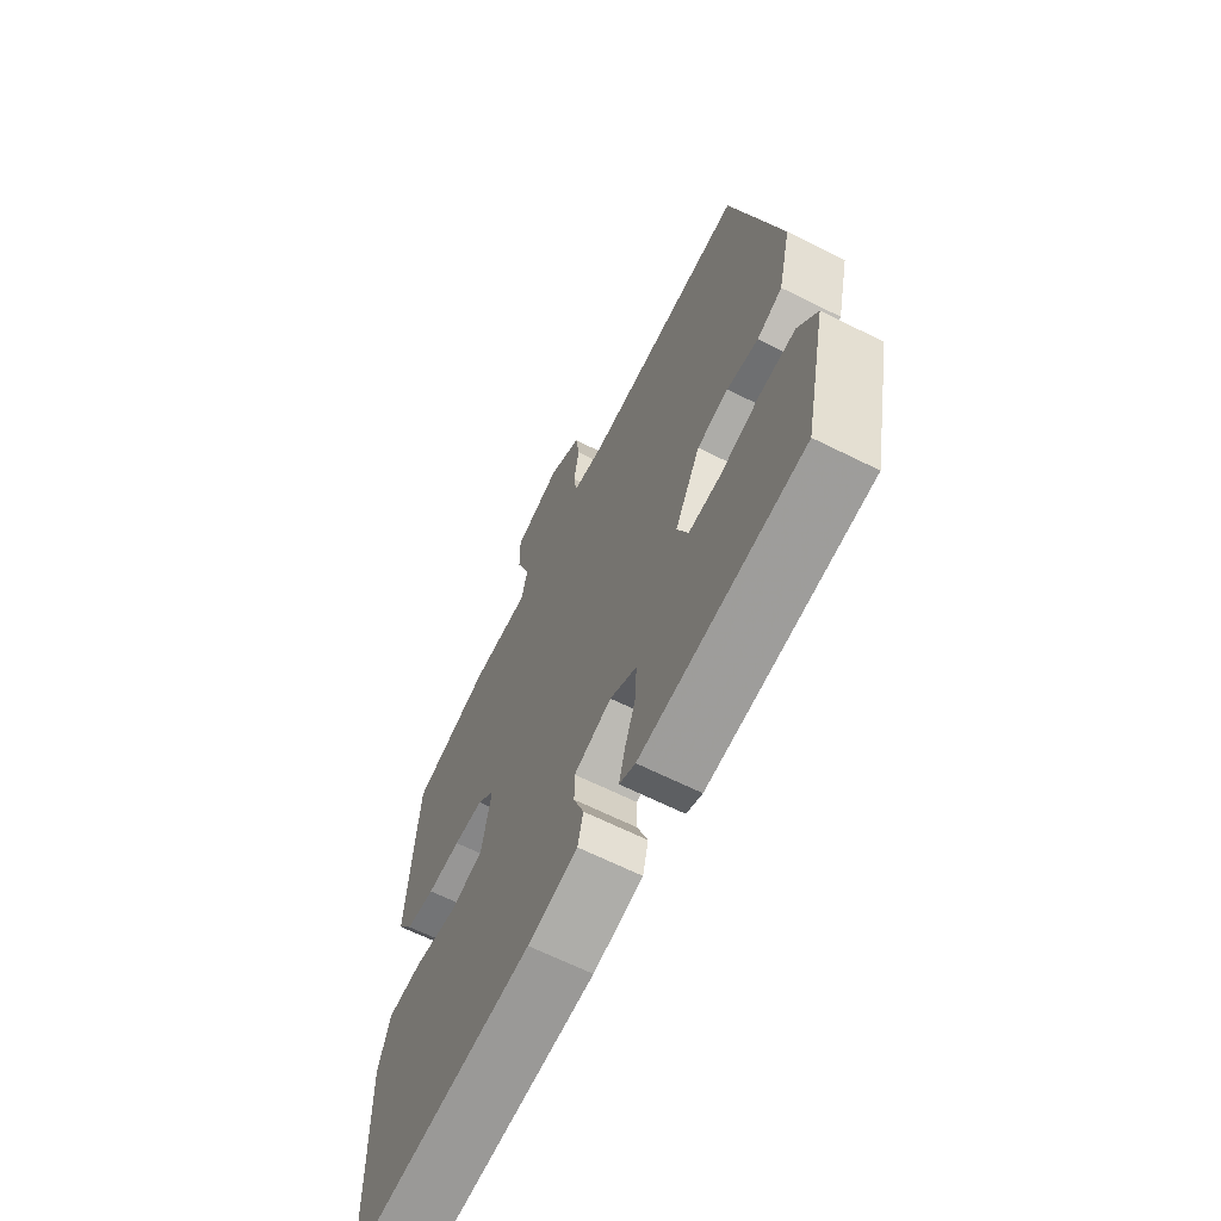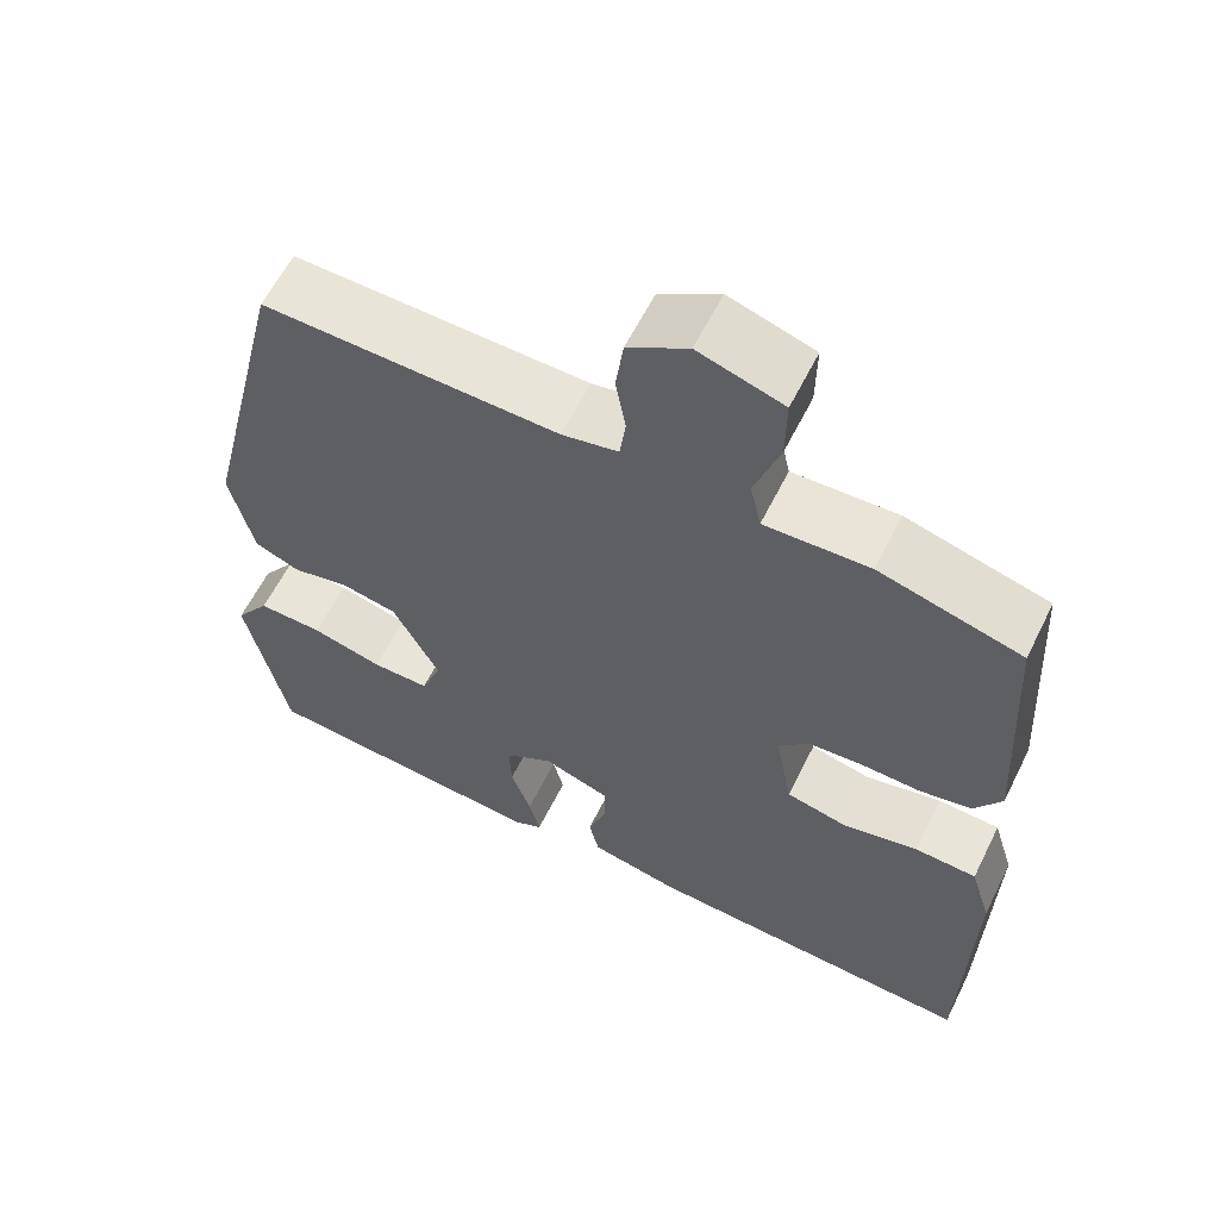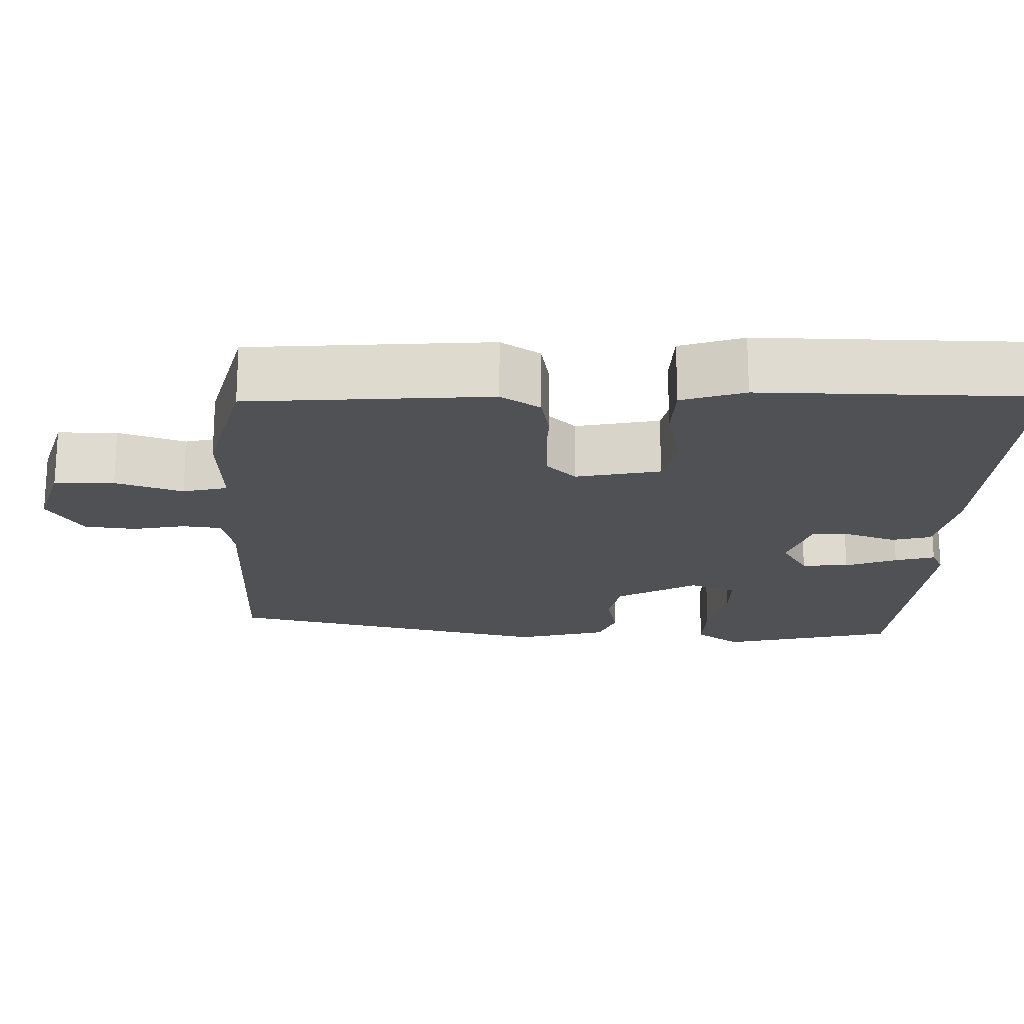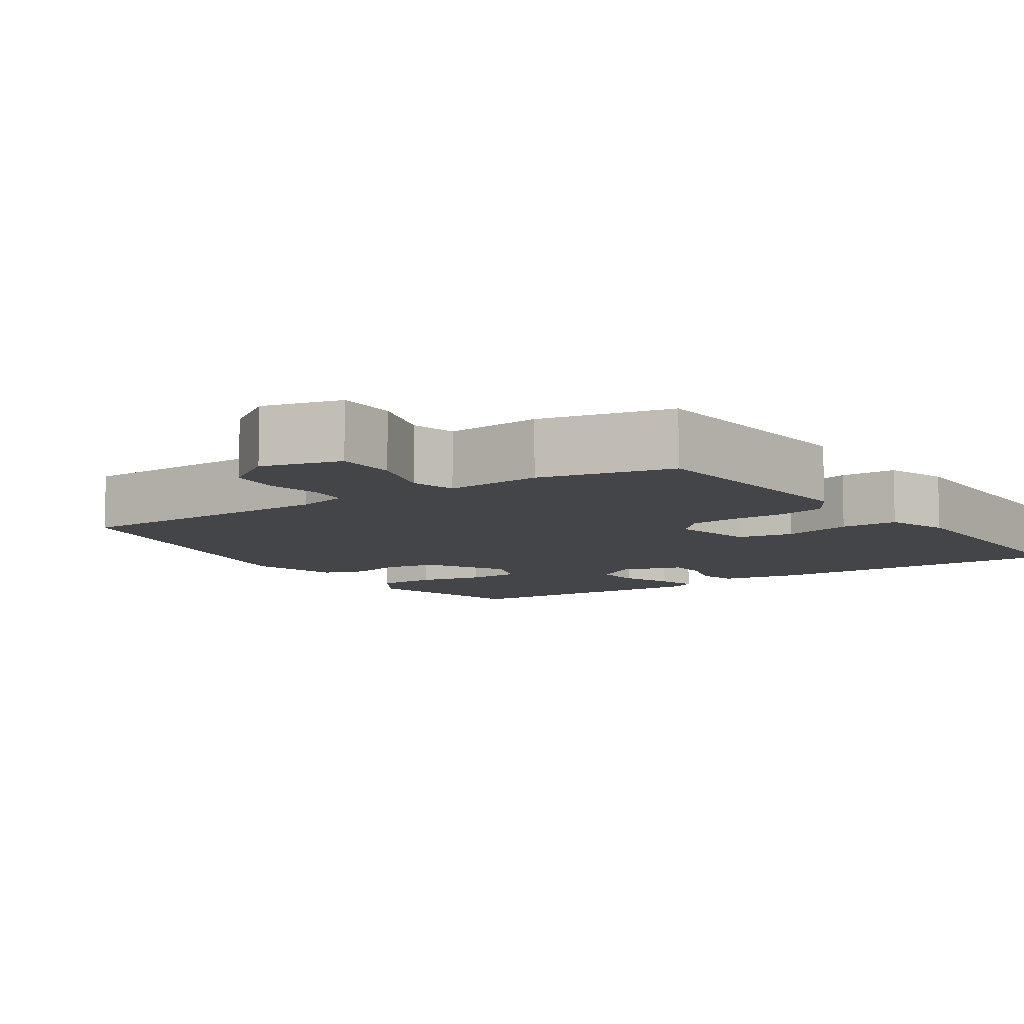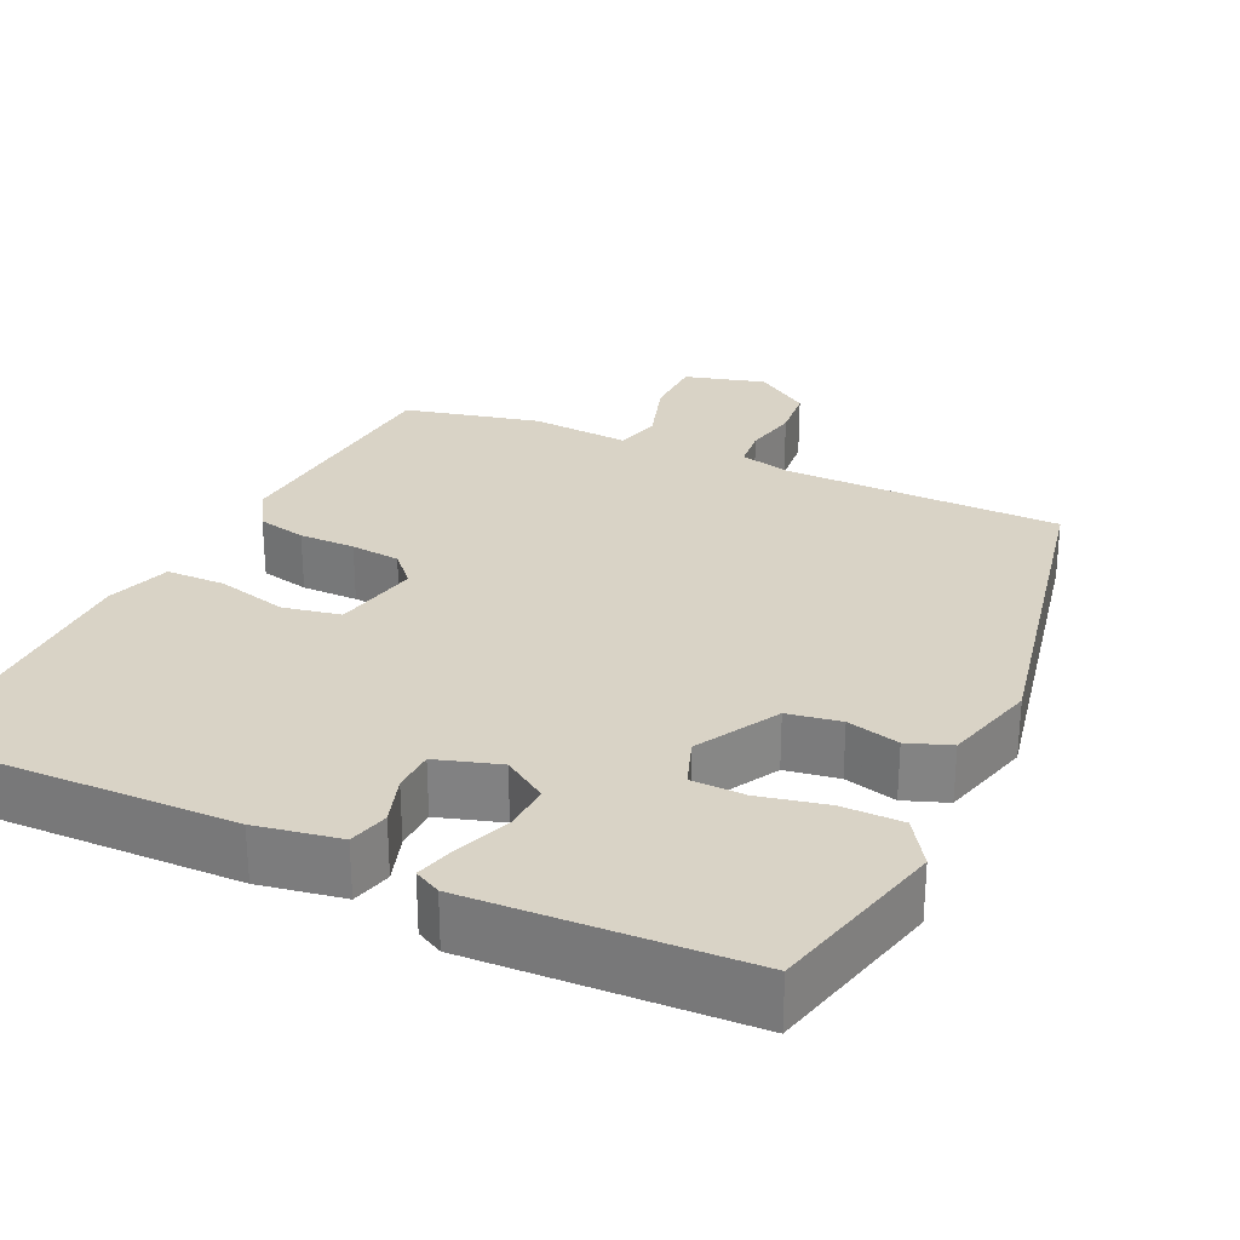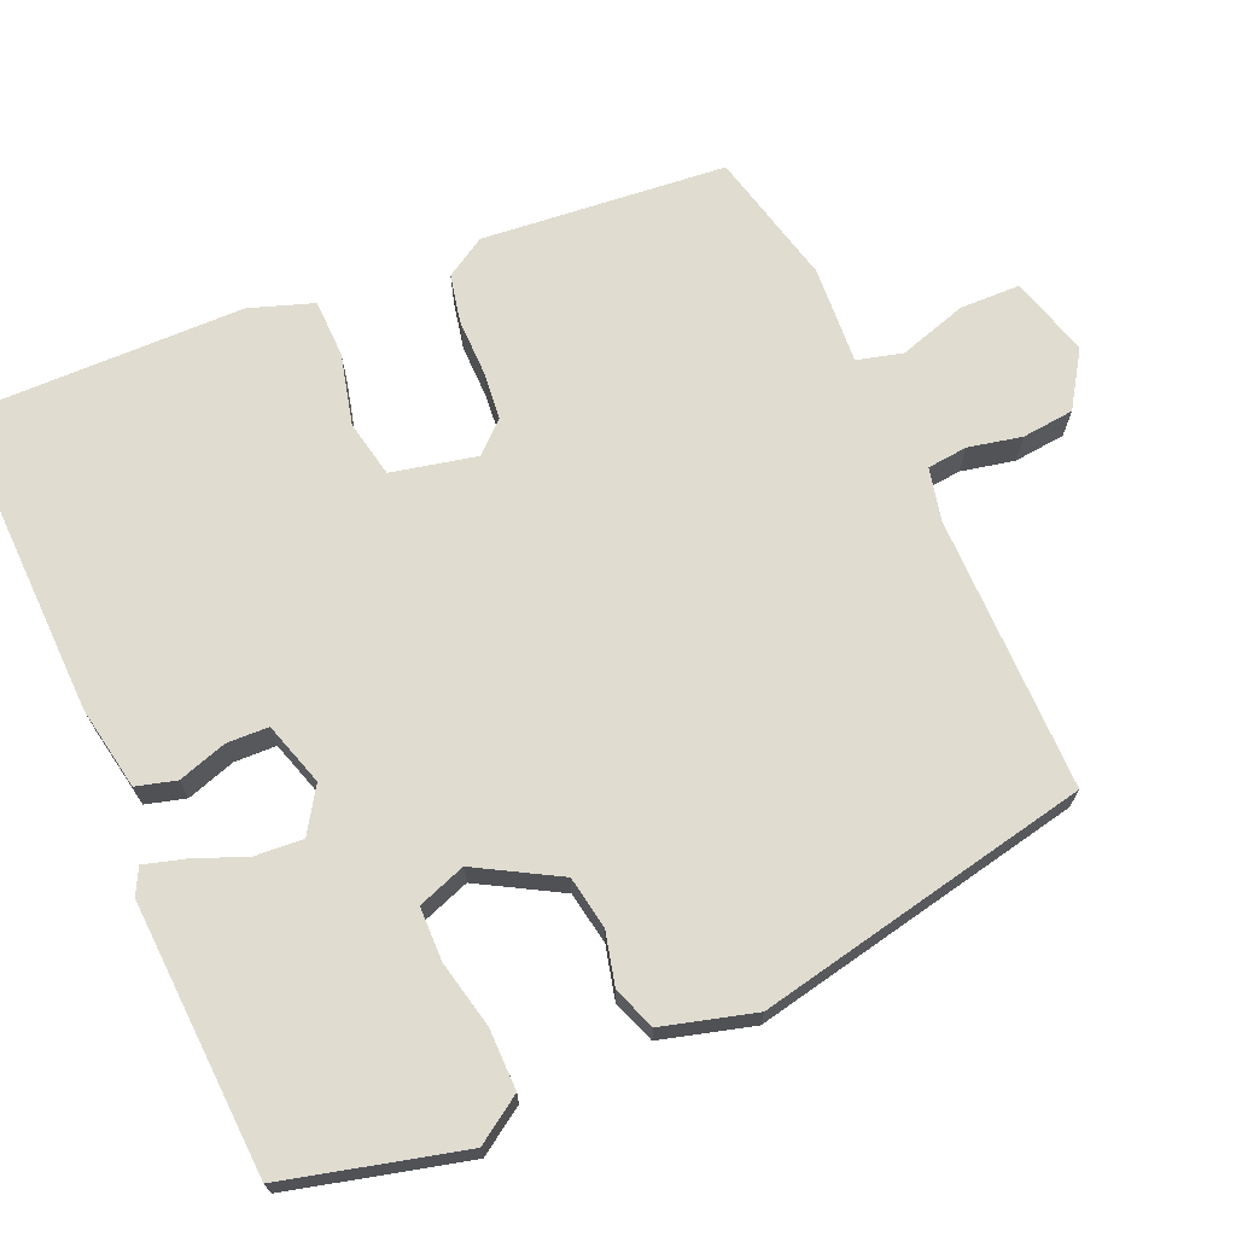
<metadata>
{"format":"obj","ext":"obj","renderer":"f3d","projection":"perspective","resolution":1024,"background":"white","views":[{"elev":-65.7,"azim":-116.6,"up":"+Z"},{"elev":60.3,"azim":26.3,"up":"+Z"},{"elev":-19.7,"azim":89.4,"up":"+Y"},{"elev":-8.8,"azim":36.4,"up":"+Y"},{"elev":28.3,"azim":-153.0,"up":"+Y"},{"elev":69.6,"azim":-111.6,"up":"+Y"}]}
</metadata>
<code>
v 0.498 0.07 -0.534
v 0.098 0.07 -0.51
v -0.008 0.07 -0.487
v -0.02 0.07 -0.436
v 0.002 0.07 -0.375
v 0.002 0.07 -0.322
v -0.078 0.07 -0.294
v -0.135 0.07 -0.328
v -0.133 0.07 -0.389
v -0.109 0.07 -0.456
v -0.096 0.07 -0.508
v -0.13 0.07 -0.524
v -0.475 0.07 -0.494
v -0.524 0.07 -0.268
v -0.483 0.07 -0.211
v -0.406 0.07 -0.214
v -0.321 0.07 -0.236
v -0.253 0.07 -0.237
v -0.229 0.07 -0.177
v -0.284 0.07 -0.072
v -0.351 0.07 -0.058
v -0.418 0.07 -0.072
v -0.472 0.07 -0.05
v -0.5 0.07 0.068
v -0.398 0.07 0.49
v -0.047 0.07 0.479
v 0.02 0.07 0.492
v 0.027 0.07 0.543
v 0.015 0.07 0.611
v 0.024 0.07 0.677
v 0.095 0.07 0.72
v 0.196 0.07 0.688
v 0.195 0.07 0.611
v 0.165 0.07 0.525
v 0.178 0.07 0.467
v 0.303 0.07 0.471
v 0.473 0.07 0.424
v 0.491 0.07 0.113
v 0.458 0.07 0.063
v 0.396 0.07 0.052
v 0.325 0.07 0.055
v 0.262 0.07 0.051
v 0.225 0.07 0.014
v 0.245 0.07 -0.095
v 0.317 0.07 -0.112
v 0.408 0.07 -0.093
v 0.482 0.07 -0.097
v 0.507 0.07 -0.179
v 0.498 0 -0.534
v 0.098 0 -0.51
v -0.008 0 -0.487
v -0.02 0 -0.436
v 0.002 0 -0.375
v 0.002 0 -0.322
v -0.078 0 -0.294
v -0.135 0 -0.328
v -0.133 0 -0.389
v -0.109 0 -0.456
v -0.096 0 -0.508
v -0.13 0 -0.524
v -0.475 0 -0.494
v -0.524 0 -0.268
v -0.483 0 -0.211
v -0.406 0 -0.214
v -0.321 0 -0.236
v -0.253 0 -0.237
v -0.229 0 -0.177
v -0.284 0 -0.072
v -0.351 0 -0.058
v -0.418 0 -0.072
v -0.472 0 -0.05
v -0.5 0 0.068
v -0.398 0 0.49
v -0.047 0 0.479
v 0.02 0 0.492
v 0.027 0 0.543
v 0.015 0 0.611
v 0.024 0 0.677
v 0.095 0 0.72
v 0.196 0 0.688
v 0.195 0 0.611
v 0.165 0 0.525
v 0.178 0 0.467
v 0.303 0 0.471
v 0.473 0 0.424
v 0.491 0 0.113
v 0.458 0 0.063
v 0.396 0 0.052
v 0.325 0 0.055
v 0.262 0 0.051
v 0.225 0 0.014
v 0.245 0 -0.095
v 0.317 0 -0.112
v 0.408 0 -0.093
v 0.482 0 -0.097
v 0.507 0 -0.179
f 3 4 5
f 2 3 5
f 1 2 5
f 48 1 5
f 47 48 5
f 46 47 5
f 45 46 5
f 44 45 5 6
f 43 44 6 7
f 39 40 41
f 38 39 41
f 37 38 41
f 36 37 41
f 35 36 41
f 35 41 42
f 34 35 42 43
f 32 33 34
f 31 32 34
f 30 31 34
f 29 30 34
f 28 29 34
f 34 43 7
f 28 34 7
f 27 28 7
f 24 25 26
f 23 24 26
f 22 23 26
f 21 22 26
f 20 21 26 27
f 15 16 17
f 14 15 17
f 13 14 17
f 12 13 17
f 11 12 17
f 10 11 17
f 9 10 17
f 8 9 17 18
f 27 7 8
f 20 27 8
f 19 20 8
f 8 18 19
f 53 52 51
f 53 51 50
f 53 50 49
f 53 49 96
f 53 96 95
f 53 95 94
f 53 94 93
f 54 53 93 92
f 55 54 92 91
f 89 88 87
f 89 87 86
f 89 86 85
f 89 85 84
f 89 84 83
f 90 89 83
f 91 90 83 82
f 82 81 80
f 82 80 79
f 82 79 78
f 82 78 77
f 82 77 76
f 55 91 82
f 55 82 76
f 55 76 75
f 74 73 72
f 74 72 71
f 74 71 70
f 74 70 69
f 75 74 69 68
f 65 64 63
f 65 63 62
f 65 62 61
f 65 61 60
f 65 60 59
f 65 59 58
f 65 58 57
f 66 65 57 56
f 56 55 75
f 56 75 68
f 56 68 67
f 67 66 56
f 1 49 50 2
f 2 50 51 3
f 3 51 52 4
f 4 52 53 5
f 5 53 54 6
f 6 54 55 7
f 7 55 56 8
f 8 56 57 9
f 9 57 58 10
f 10 58 59 11
f 11 59 60 12
f 12 60 61 13
f 13 61 62 14
f 14 62 63 15
f 15 63 64 16
f 16 64 65 17
f 17 65 66 18
f 18 66 67 19
f 19 67 68 20
f 20 68 69 21
f 21 69 70 22
f 22 70 71 23
f 23 71 72 24
f 24 72 73 25
f 25 73 74 26
f 26 74 75 27
f 27 75 76 28
f 28 76 77 29
f 29 77 78 30
f 30 78 79 31
f 31 79 80 32
f 32 80 81 33
f 33 81 82 34
f 34 82 83 35
f 35 83 84 36
f 36 84 85 37
f 37 85 86 38
f 38 86 87 39
f 39 87 88 40
f 40 88 89 41
f 41 89 90 42
f 42 90 91 43
f 43 91 92 44
f 44 92 93 45
f 45 93 94 46
f 46 94 95 47
f 47 95 96 48
f 48 96 49 1

</code>
